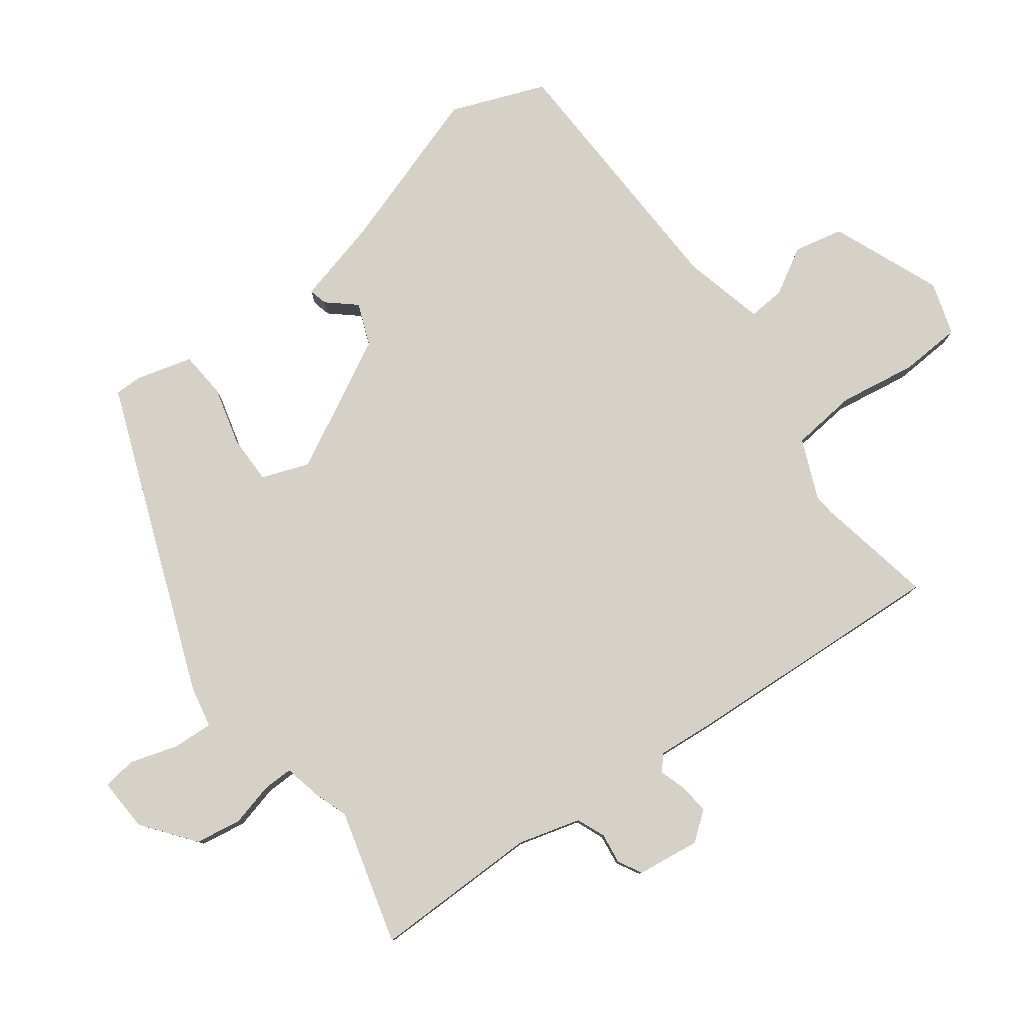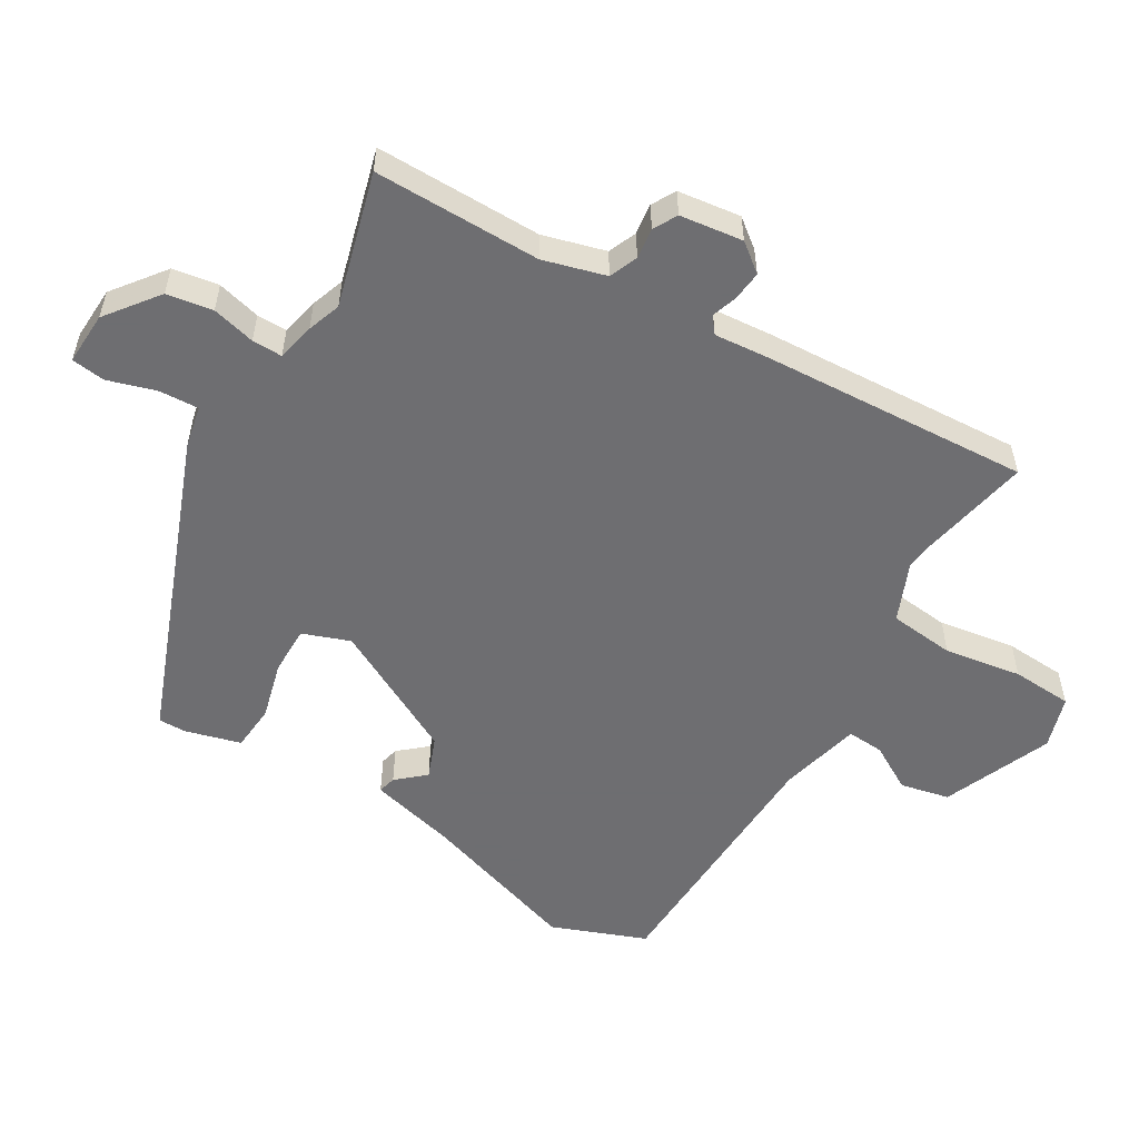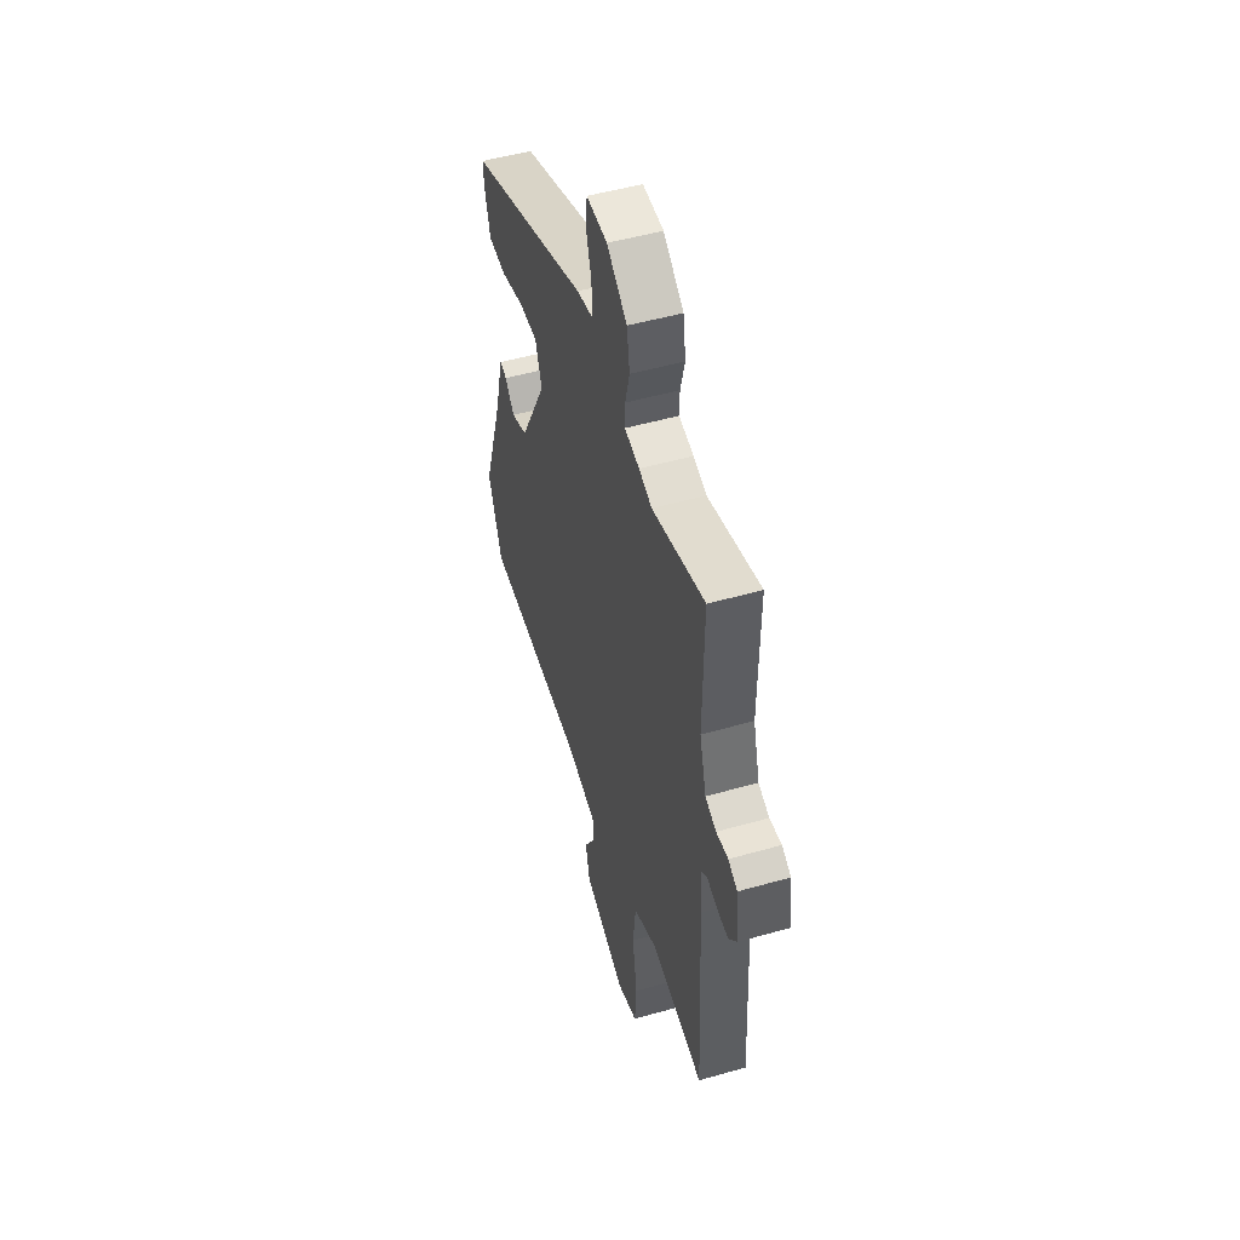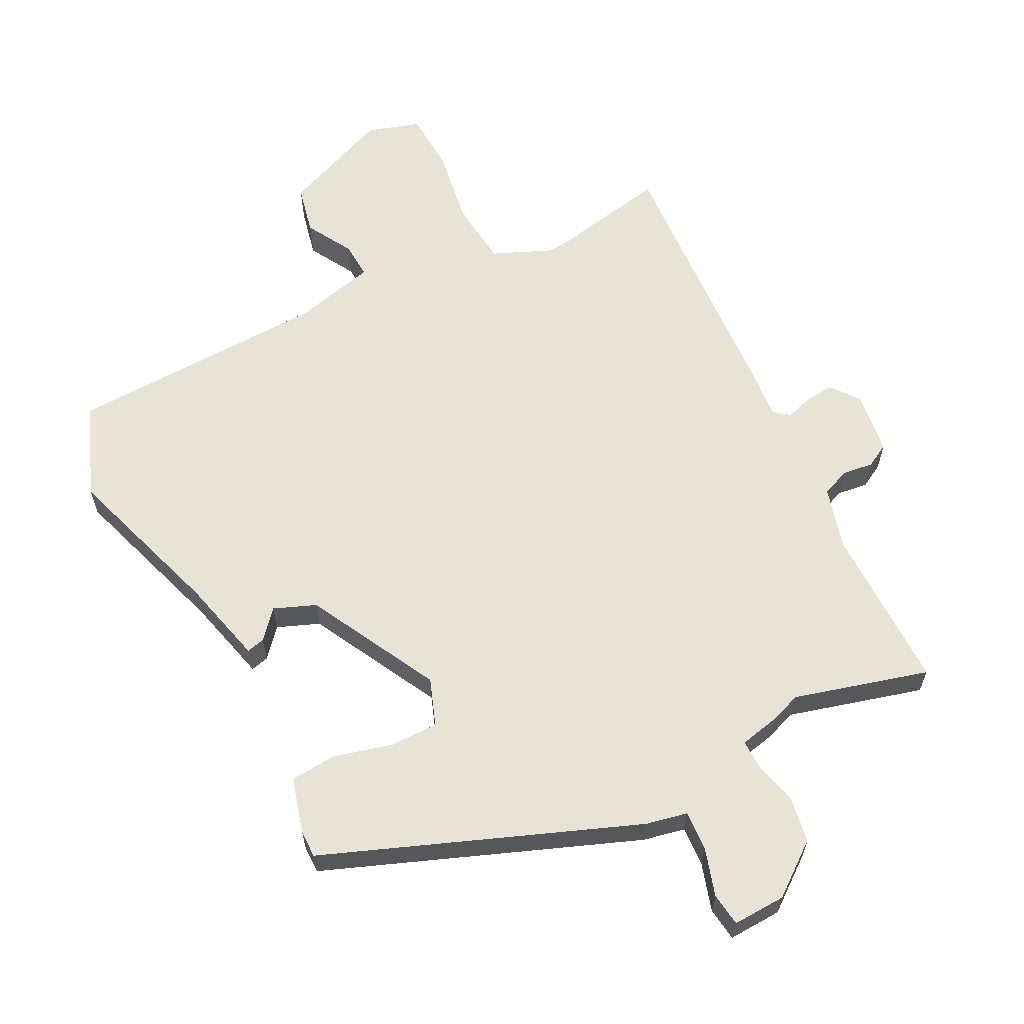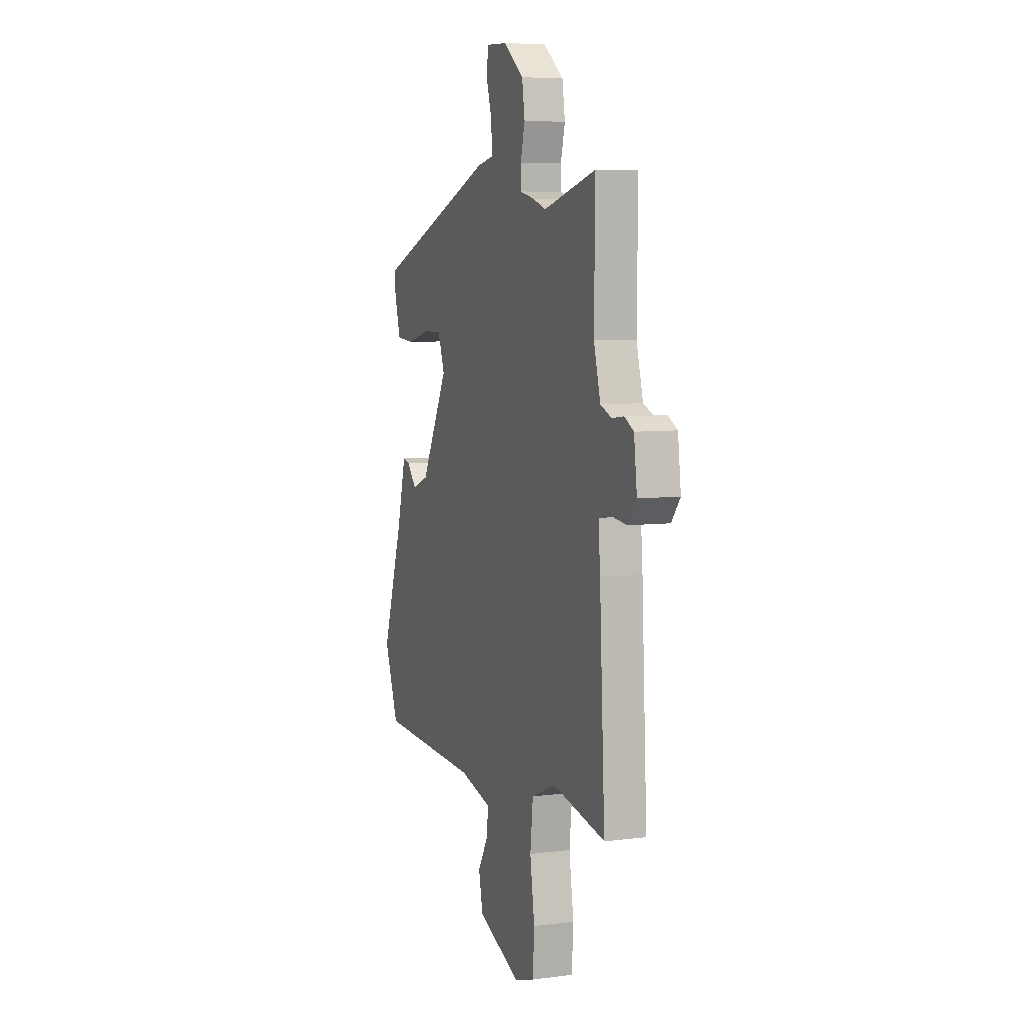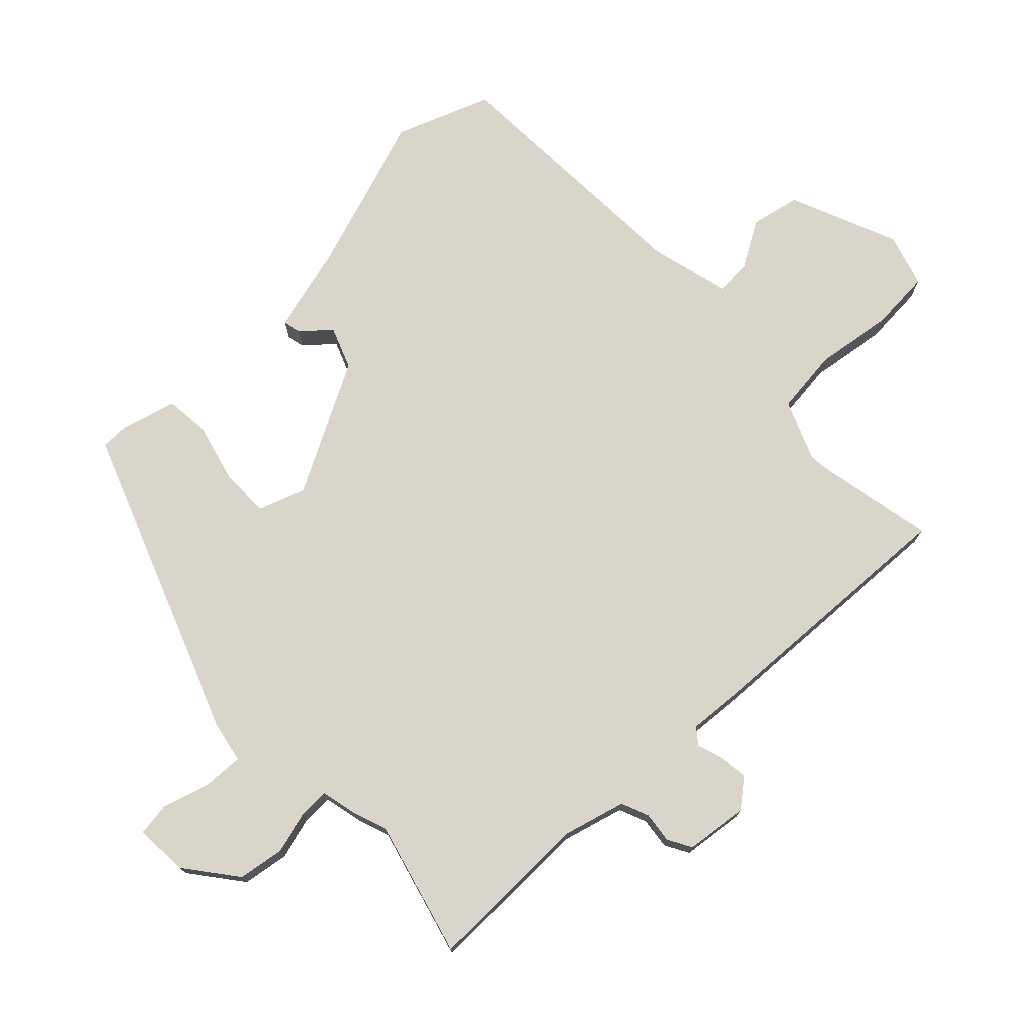
<metadata>
{"format":"obj","ext":"obj","renderer":"f3d","projection":"perspective","resolution":1024,"background":"white","views":[{"elev":79.6,"azim":53.7,"up":"+Y"},{"elev":-54.4,"azim":59.5,"up":"+Y"},{"elev":50.7,"azim":72.7,"up":"+Z"},{"elev":62.0,"azim":-26.6,"up":"+Y"},{"elev":6.5,"azim":69.4,"up":"+Z"},{"elev":74.6,"azim":46.0,"up":"+Y"}]}
</metadata>
<code>
v 0.305 0.07 0.448
v 0.51 0.07 0.503
v 0.507 0.07 0.249
v 0.533 0.07 0.154
v 0.576 0.07 0.136
v 0.623 0.07 0.142
v 0.659 0.07 0.122
v 0.671 0.07 0.026
v 0.637 0.07 -0.017
v 0.592 0.07 -0.012
v 0.552 0.07 0.001
v 0.528 0.07 -0.018
v 0.535 0.07 -0.106
v 0.556 0.07 -0.511
v 0.376 0.07 -0.475
v 0.345 0.07 -0.472
v 0.254 0.07 -0.51
v 0.243 0.07 -0.61
v 0.261 0.07 -0.728
v 0.255 0.07 -0.821
v 0.174 0.07 -0.846
v 0.008 0.07 -0.777
v -0.008 0.07 -0.702
v 0.033 0.07 -0.632
v 0.037 0.07 -0.576
v -0.087 0.07 -0.545
v -0.489 0.07 -0.529
v -0.544 0.07 -0.385
v -0.462 0.07 -0.139
v -0.428 0.07 -0.008
v -0.4 0.07 -0.015
v -0.363 0.07 -0.058
v -0.299 0.07 -0.033
v -0.193 0.07 0.166
v -0.219 0.07 0.238
v -0.293 0.07 0.238
v -0.382 0.07 0.215
v -0.453 0.07 0.221
v -0.476 0.07 0.306
v -0.476 0.07 0.348
v -0.003 0.07 0.528
v 0.061 0.07 0.541
v 0.058 0.07 0.602
v 0.036 0.07 0.675
v 0.043 0.07 0.726
v 0.124 0.07 0.722
v 0.203 0.07 0.661
v 0.214 0.07 0.591
v 0.197 0.07 0.525
v 0.196 0.07 0.479
v 0.254 0.07 0.466
v 0.305 0 0.448
v 0.51 0 0.503
v 0.507 0 0.249
v 0.533 0 0.154
v 0.576 0 0.136
v 0.623 0 0.142
v 0.659 0 0.122
v 0.671 0 0.026
v 0.637 0 -0.017
v 0.592 0 -0.012
v 0.552 0 0.001
v 0.528 0 -0.018
v 0.535 0 -0.106
v 0.556 0 -0.511
v 0.376 0 -0.475
v 0.345 0 -0.472
v 0.254 0 -0.51
v 0.243 0 -0.61
v 0.261 0 -0.728
v 0.255 0 -0.821
v 0.174 0 -0.846
v 0.008 0 -0.777
v -0.008 0 -0.702
v 0.033 0 -0.632
v 0.037 0 -0.576
v -0.087 0 -0.545
v -0.489 0 -0.529
v -0.544 0 -0.385
v -0.462 0 -0.139
v -0.428 0 -0.008
v -0.4 0 -0.015
v -0.363 0 -0.058
v -0.299 0 -0.033
v -0.193 0 0.166
v -0.219 0 0.238
v -0.293 0 0.238
v -0.382 0 0.215
v -0.453 0 0.221
v -0.476 0 0.306
v -0.476 0 0.348
v -0.003 0 0.528
v 0.061 0 0.541
v 0.058 0 0.602
v 0.036 0 0.675
v 0.043 0 0.726
v 0.124 0 0.722
v 0.203 0 0.661
v 0.214 0 0.591
v 0.197 0 0.525
v 0.196 0 0.479
v 0.254 0 0.466
f 50 51 1
f 47 48 49
f 46 47 49
f 45 46 49
f 44 45 49
f 43 44 49
f 42 43 49 50
f 41 42 50
f 40 41 50
f 39 40 50
f 38 39 50
f 37 38 50
f 36 37 50
f 35 36 50 1
f 29 30 31 32
f 29 32 33
f 28 29 33
f 27 28 33
f 26 27 33
f 25 26 33 34
f 22 23 24
f 21 22 24
f 20 21 24
f 19 20 24
f 18 19 24
f 17 18 24 25
f 16 17 25 34
f 12 13 14 15
f 34 35 1
f 16 34 1
f 15 16 1
f 12 15 1
f 9 10 11
f 8 9 11
f 7 8 11
f 6 7 11
f 5 6 11
f 1 2 3
f 1 3 4
f 12 1 4
f 4 5 11 12
f 52 102 101
f 100 99 98
f 100 98 97
f 100 97 96
f 100 96 95
f 100 95 94
f 101 100 94 93
f 101 93 92
f 101 92 91
f 101 91 90
f 101 90 89
f 101 89 88
f 101 88 87
f 52 101 87 86
f 83 82 81 80
f 84 83 80
f 84 80 79
f 84 79 78
f 84 78 77
f 85 84 77 76
f 75 74 73
f 75 73 72
f 75 72 71
f 75 71 70
f 75 70 69
f 76 75 69 68
f 85 76 68 67
f 66 65 64 63
f 52 86 85
f 52 85 67
f 52 67 66
f 52 66 63
f 62 61 60
f 62 60 59
f 62 59 58
f 62 58 57
f 62 57 56
f 54 53 52
f 55 54 52
f 55 52 63
f 63 62 56 55
f 1 52 53 2
f 2 53 54 3
f 3 54 55 4
f 4 55 56 5
f 5 56 57 6
f 6 57 58 7
f 7 58 59 8
f 8 59 60 9
f 9 60 61 10
f 10 61 62 11
f 11 62 63 12
f 12 63 64 13
f 13 64 65 14
f 14 65 66 15
f 15 66 67 16
f 16 67 68 17
f 17 68 69 18
f 18 69 70 19
f 19 70 71 20
f 20 71 72 21
f 21 72 73 22
f 22 73 74 23
f 23 74 75 24
f 24 75 76 25
f 25 76 77 26
f 26 77 78 27
f 27 78 79 28
f 28 79 80 29
f 29 80 81 30
f 30 81 82 31
f 31 82 83 32
f 32 83 84 33
f 33 84 85 34
f 34 85 86 35
f 35 86 87 36
f 36 87 88 37
f 37 88 89 38
f 38 89 90 39
f 39 90 91 40
f 40 91 92 41
f 41 92 93 42
f 42 93 94 43
f 43 94 95 44
f 44 95 96 45
f 45 96 97 46
f 46 97 98 47
f 47 98 99 48
f 48 99 100 49
f 49 100 101 50
f 50 101 102 51
f 51 102 52 1

</code>
